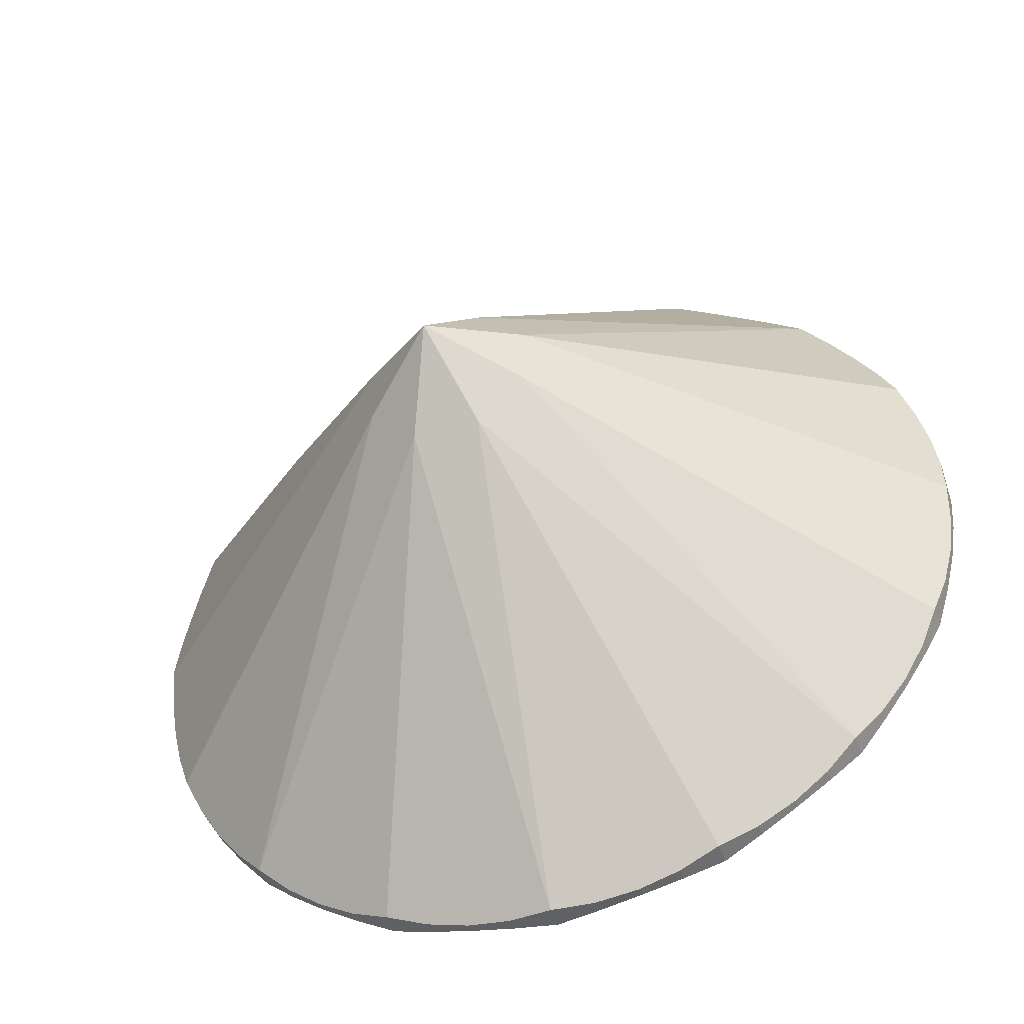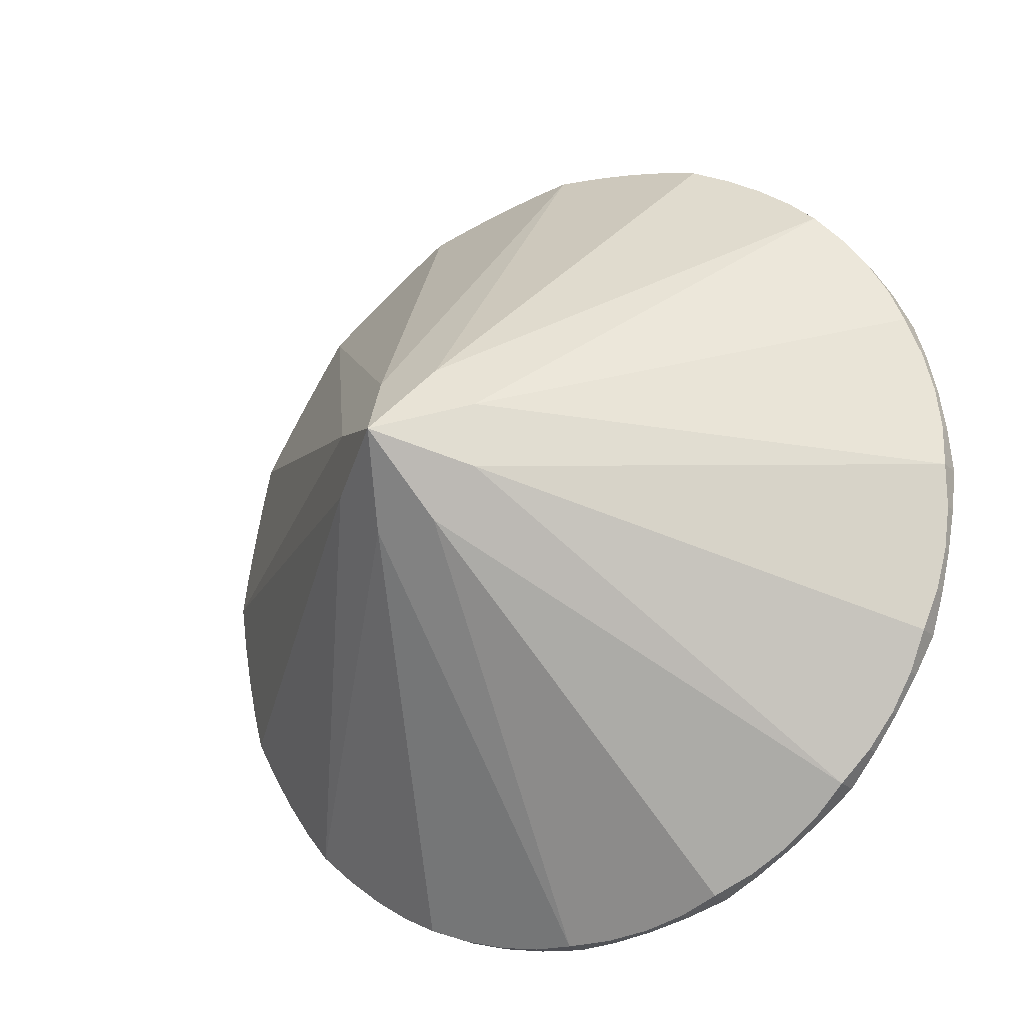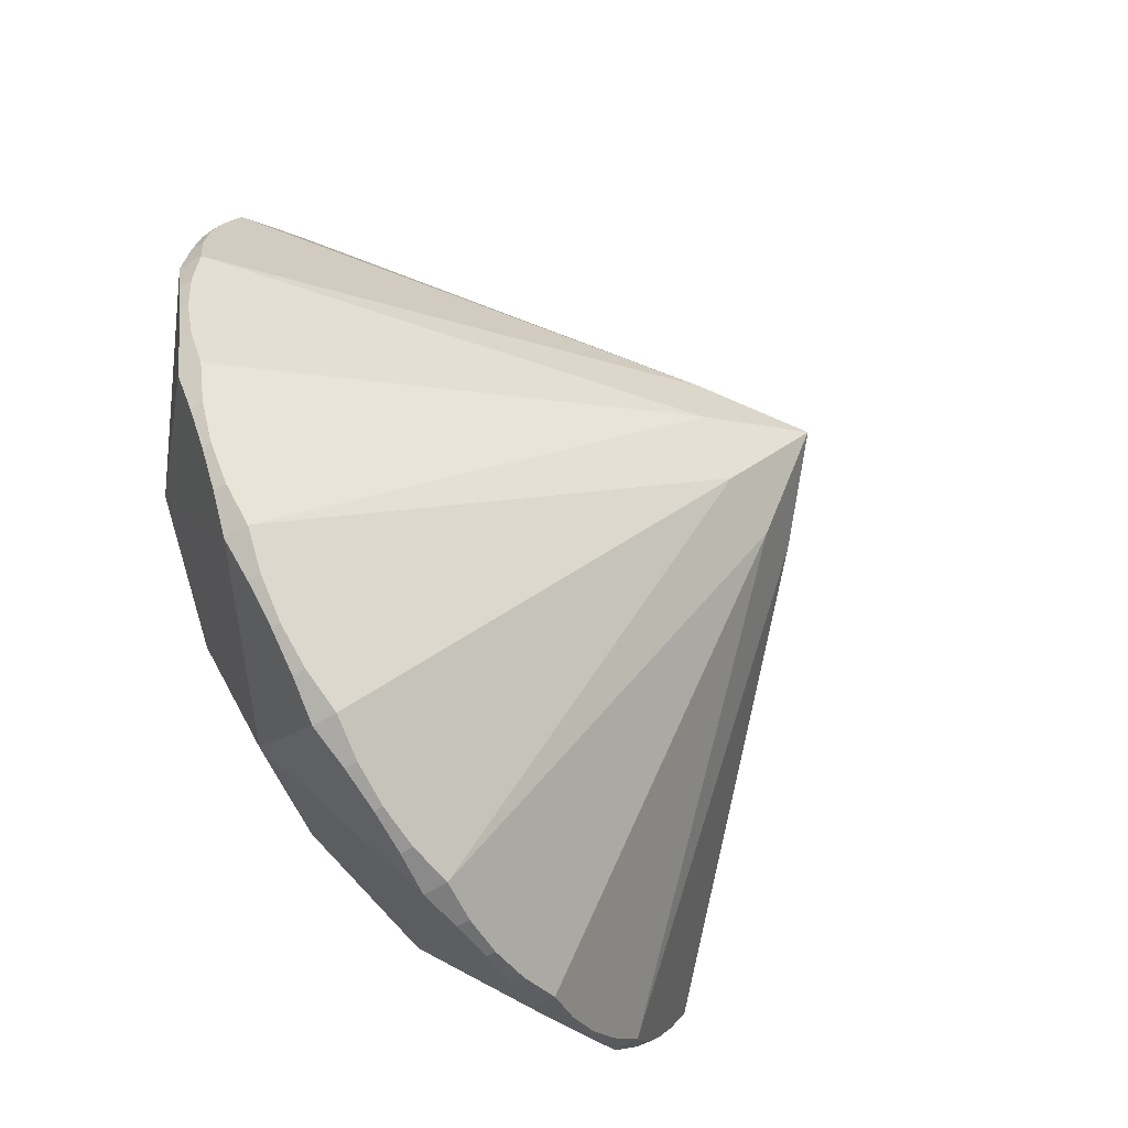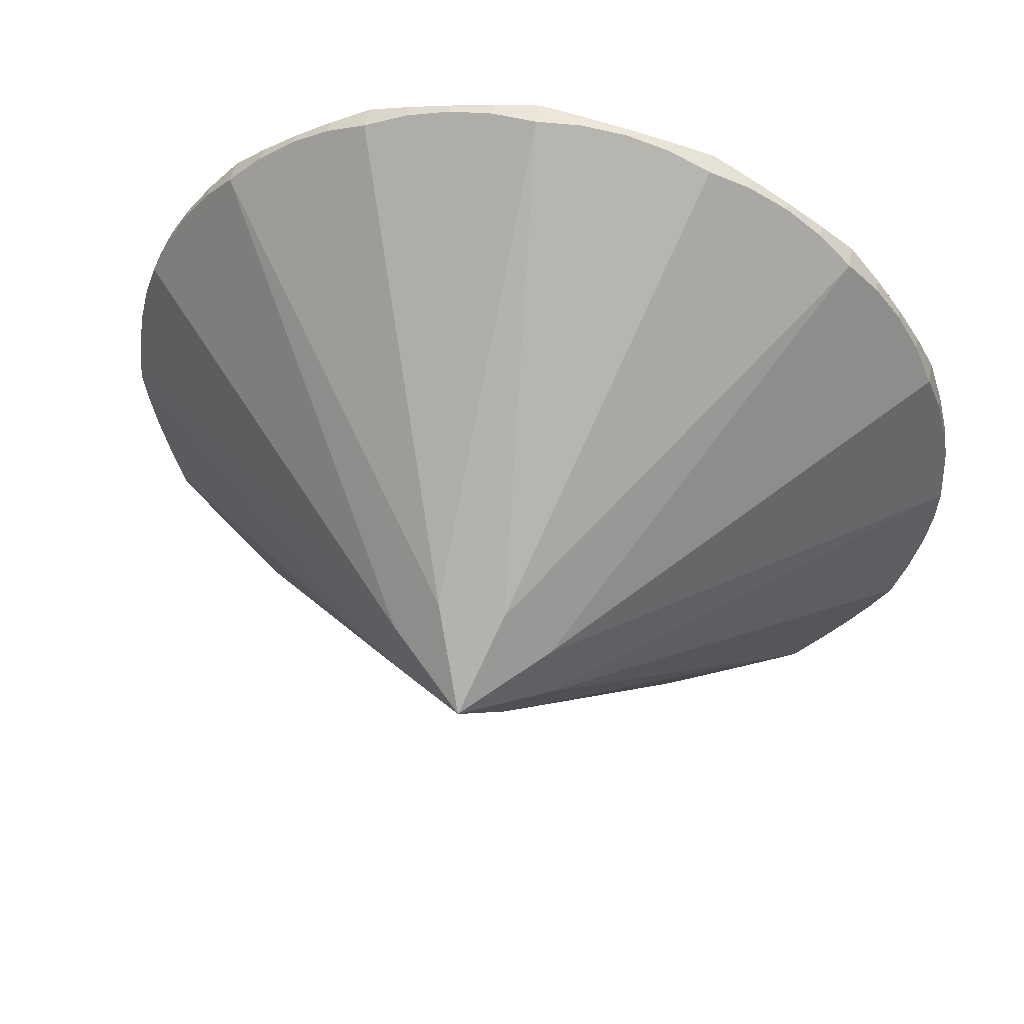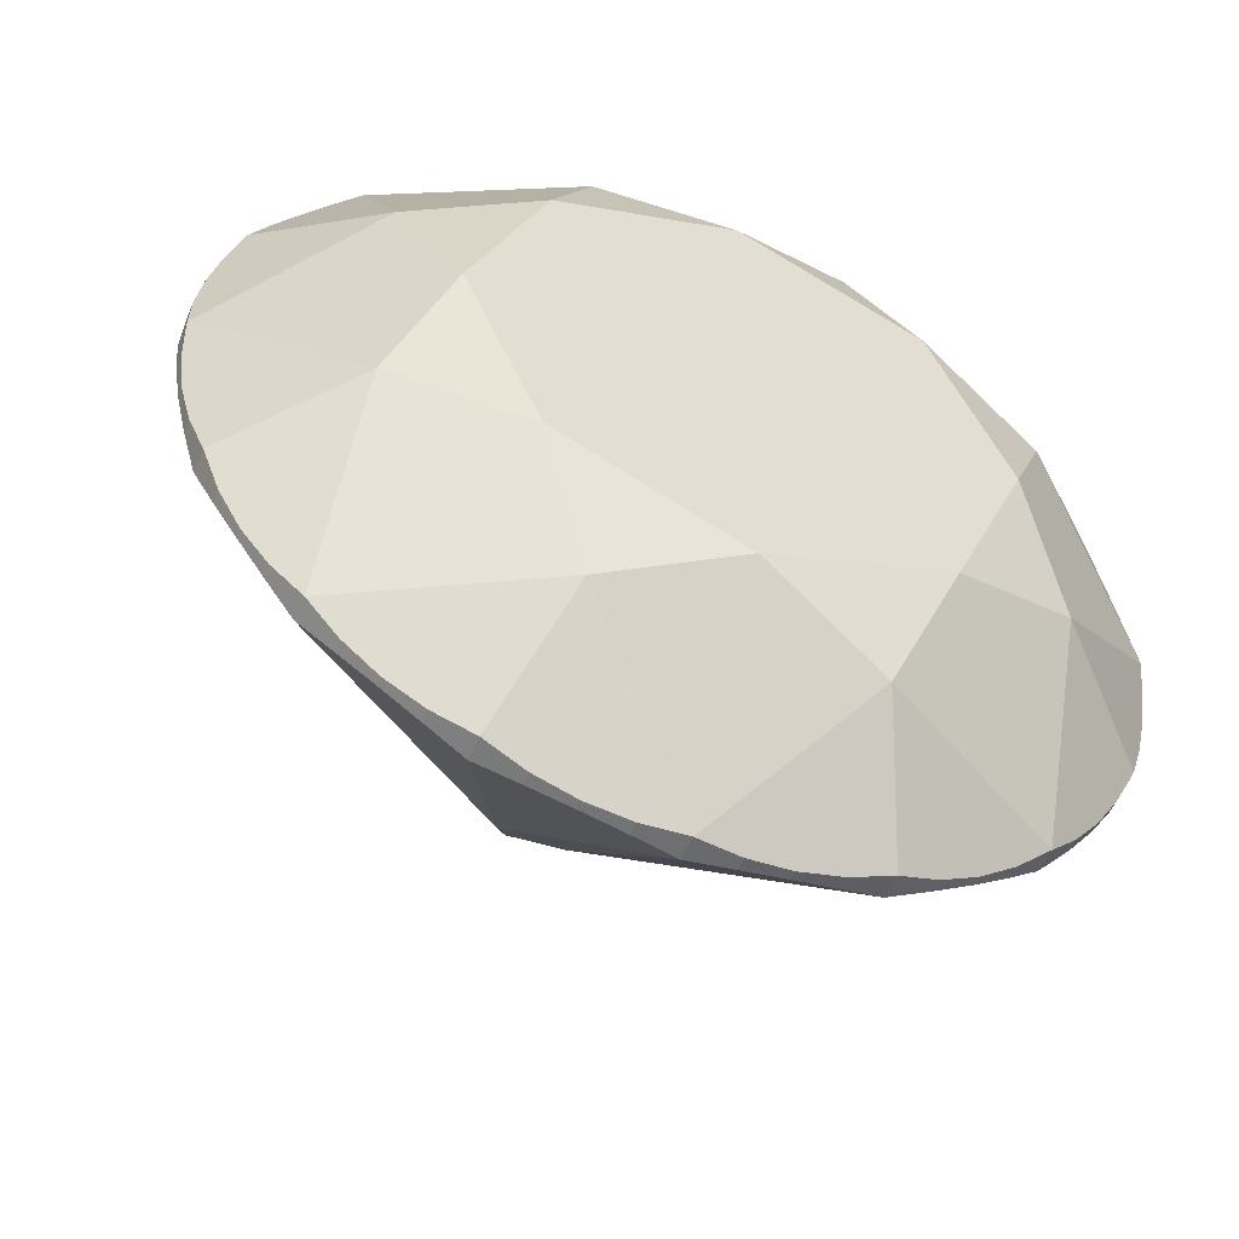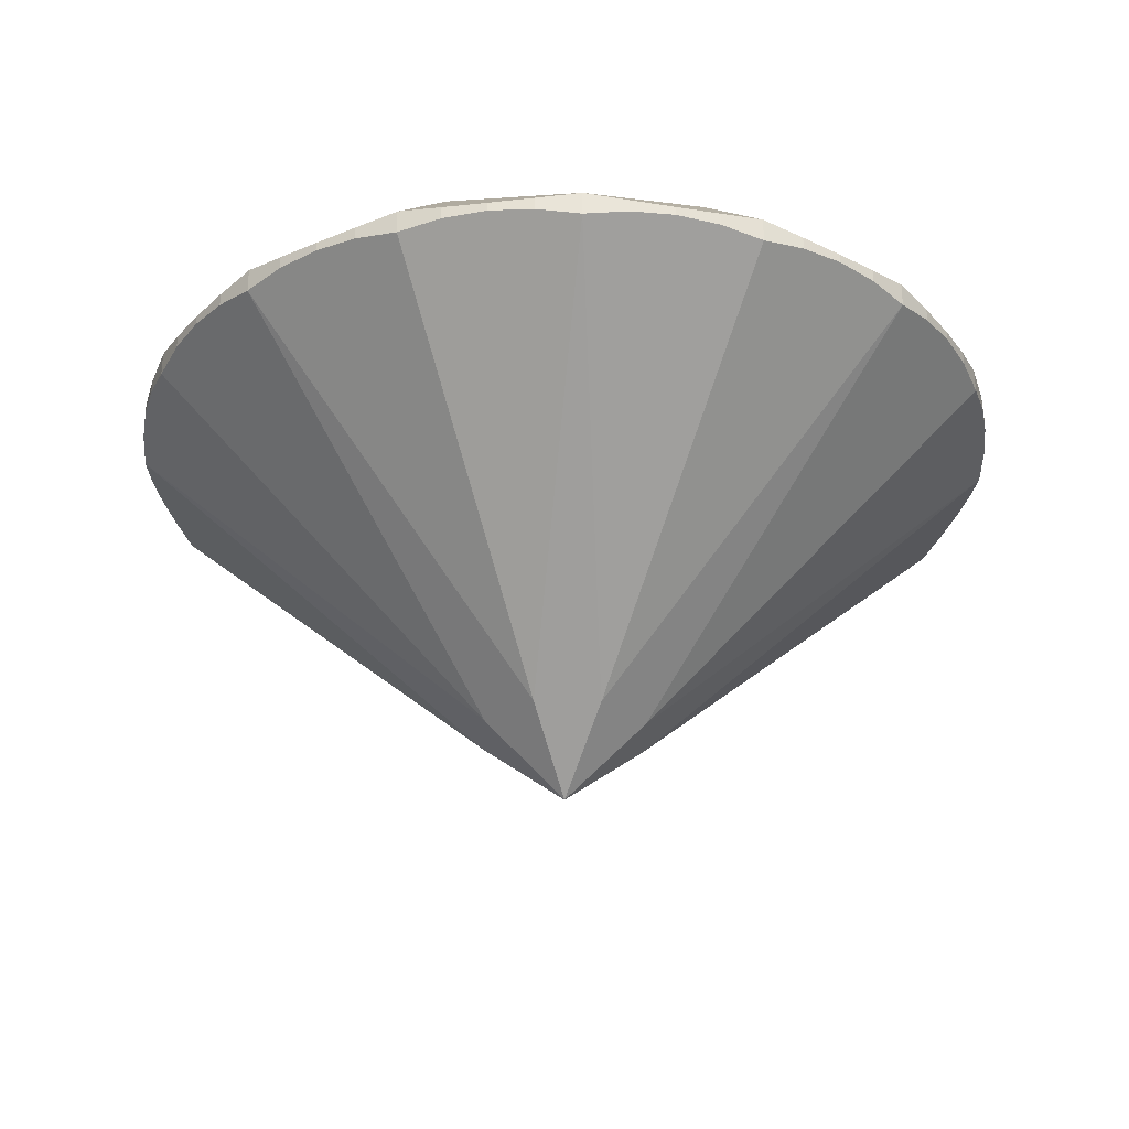
<metadata>
{"format":"obj","ext":"obj","renderer":"f3d","projection":"perspective","resolution":1024,"background":"white","views":[{"elev":-46.7,"azim":-161.0,"up":"+Y"},{"elev":-20.9,"azim":-148.4,"up":"+Y"},{"elev":-61.4,"azim":121.6,"up":"+Y"},{"elev":49.6,"azim":-168.5,"up":"+Y"},{"elev":-53.9,"azim":-23.2,"up":"+Y"},{"elev":-30.0,"azim":-92.1,"up":"+Z"}]}
</metadata>
<code>
g Round_Round.002
v 0 0.15 0
v 0 0.15 0.0081
v 0.0147 0.1493 0.001933
v -0.0147 0.1493 0.001933
v -0.0147 0.1493 0.00625
v 0.0147 0.1493 0.00625
v 0.02926 0.1471 0.002579
v 0.02926 0.1471 0.005632
v -0.02926 0.1471 0.005632
v -0.02926 0.1471 0.002579
v 0.04354 0.1435 0.001933
v -0.04354 0.1435 0.00625
v -0.04354 0.1435 0.001933
v 0.04354 0.1435 0.00625
v 0.0574 0.1386 0.0081
v -0.0574 0.1386 0
v 0.0574 0.1386 0
v -0.0574 0.1386 0.0081
v -0.07071 0.1323 0.001933
v 0.07071 0.1323 0.001933
v 0.07071 0.1323 0.00625
v -0.07071 0.1323 0.00625
v 0.08334 0.1247 0.005632
v -0.08334 0.1247 0.005632
v -0.08334 0.1247 0.002579
v 0.08334 0.1247 0.002579
v -0.09516 0.116 0.00625
v -0.09516 0.116 0.001933
v 0.09516 0.116 0.001933
v 0.09516 0.116 0.00625
v -0.1061 0.1061 0
v -0.1061 0.1061 0.0081
v 0.1061 0.1061 0.0081
v 0.1061 0.1061 0
v 0.04275 0.1032 0.04026
v -0.04275 0.1032 0.04026
v -0.116 0.09516 0.00625
v 0.116 0.09516 0.001933
v -0.116 0.09516 0.001933
v 0.116 0.09516 0.00625
v 0 0.0855 0.05243
v -0.1247 0.08334 0.005632
v 0.1247 0.08334 0.005632
v 0.1247 0.08334 0.002579
v -0.1247 0.08334 0.002579
v 0.1323 0.07071 0.001933
v -0.1323 0.07071 0.00625
v 0.1323 0.07071 0.00625
v -0.1323 0.07071 0.001933
v 0.06046 0.06046 0.05243
v -0.06046 0.06046 0.05243
v -0.1386 0.0574 0.0081
v 0.1386 0.0574 0.0081
v -0.1386 0.0574 0
v 0.1386 0.0574 0
v -0.1435 0.04354 0.001933
v 0.1435 0.04354 0.001933
v -0.1435 0.04354 0.00625
v 0.1435 0.04354 0.00625
v -0.1032 0.04275 0.04026
v 0.1032 0.04275 0.04026
v -0.1471 0.02926 0.005632
v 0.1471 0.02926 0.002579
v -0.1471 0.02926 0.002579
v 0.1471 0.02926 0.005632
v -0.01118 0.027 -0.106
v 0.01118 0.027 -0.106
v -0.1493 0.0147 0.00625
v 0.1493 0.0147 0.00625
v 0.1493 0.0147 0.001933
v -0.1493 0.0147 0.001933
v 0.027 0.01118 -0.106
v -0.027 0.01118 -0.106
v -0.15 0 0.0081
v 0.0855 -0 0.05243
v -1e-06 1e-06 -0.1292
v -0.0855 0 0.05243
v 0.15 -0 0.0081
v 0.15 -0 0
v -0.15 0 0
v -0.027 -0.01118 -0.106
v 0.027 -0.01118 -0.106
v -0.1493 -0.0147 0.00625
v -0.1493 -0.0147 0.001933
v 0.1493 -0.0147 0.001933
v 0.1493 -0.0147 0.00625
v -0.01118 -0.027 -0.106
v 0.01118 -0.027 -0.106
v -0.1471 -0.02926 0.005632
v 0.1471 -0.02926 0.005632
v 0.1471 -0.02926 0.002579
v -0.1471 -0.02926 0.002579
v 0.1032 -0.04275 0.04026
v -0.1032 -0.04275 0.04026
v 0.1435 -0.04354 0.001933
v -0.1435 -0.04354 0.00625
v 0.1435 -0.04354 0.00625
v -0.1435 -0.04354 0.001933
v -0.1386 -0.0574 0
v 0.1386 -0.0574 0.0081
v -0.1386 -0.0574 0.0081
v 0.1386 -0.0574 0
v 0.06046 -0.06046 0.05243
v -0.06046 -0.06046 0.05243
v 0.1323 -0.07071 0.001933
v 0.1323 -0.07071 0.00625
v -0.1323 -0.07071 0.00625
v -0.1323 -0.07071 0.001933
v 0.1247 -0.08334 0.002579
v -0.1247 -0.08334 0.005632
v 0.1247 -0.08334 0.005632
v -0.1247 -0.08334 0.002579
v -0 -0.0855 0.05243
v -0.116 -0.09516 0.00625
v -0.116 -0.09516 0.001933
v 0.116 -0.09516 0.001933
v 0.116 -0.09516 0.00625
v 0.04275 -0.1032 0.04026
v -0.04275 -0.1032 0.04026
v 0.1061 -0.1061 0.0081
v -0.1061 -0.1061 0.0081
v 0.1061 -0.1061 0
v -0.1061 -0.1061 0
v 0.09516 -0.116 0.00625
v 0.09516 -0.116 0.001933
v -0.09516 -0.116 0.00625
v -0.09516 -0.116 0.001933
v 0.08334 -0.1247 0.005632
v -0.08334 -0.1247 0.002579
v 0.08334 -0.1247 0.002579
v -0.08334 -0.1247 0.005632
v -0.07071 -0.1323 0.00625
v -0.07071 -0.1323 0.001933
v 0.07071 -0.1323 0.00625
v 0.07071 -0.1323 0.001933
v -0.0574 -0.1386 0
v -0.0574 -0.1386 0.0081
v 0.0574 -0.1386 0.0081
v 0.0574 -0.1386 0
v 0.04354 -0.1435 0.00625
v -0.04354 -0.1435 0.00625
v -0.04354 -0.1435 0.001933
v 0.04354 -0.1435 0.001933
v -0.02926 -0.1471 0.002579
v 0.02926 -0.1471 0.005632
v 0.02926 -0.1471 0.002579
v -0.02926 -0.1471 0.005632
v 0.0147 -0.1493 0.001933
v -0.0147 -0.1493 0.001933
v 0.0147 -0.1493 0.00625
v -0.0147 -0.1493 0.00625
v -0 -0.15 0
v 0 -0.15 0.0081
f 87 76 88 152
f 76 72 79 82
f 81 80 73 76
f 123 81 76 87
f 76 66 1 67
f 122 88 76 82
f 76 67 34 72
f 76 73 31 66
f 73 80 71 64 56 54
f 139 88 122 125 130 135
f 72 34 38 44 46 55
f 136 87 152 149 144 142
f 55 57 63 70 79 72
f 31 73 54 49 45 39
f 102 105 109 116 122 82
f 102 82 79 85 91 95
f 16 13 10 4 1 66
f 67 1 3 7 11 17
f 152 88 139 143 146 148
f 34 67 17 20 26 29
f 136 133 129 127 123 87
f 99 81 123 115 112 108
f 80 81 99 98 92 84
f 66 31 28 25 19 16
f 6 3 1 2
f 37 32 31 39
f 48 53 55 46
f 22 18 16 19
f 132 133 136 137
f 86 85 79 78
f 150 153 152 148
f 107 101 99 108
f 97 100 102 95
f 96 98 99 101
f 124 125 122 120
f 21 20 17 15
f 117 120 122 116
f 114 115 123 121
f 14 15 17 11
f 68 71 80 74
f 141 137 136 142
f 152 153 151 149
f 27 28 31 32
f 12 13 16 18
f 30 33 34 29
f 126 121 123 127
f 83 74 80 84
f 69 78 79 70
f 106 105 102 100
f 134 138 139 135
f 40 38 34 33
f 59 57 55 53
f 47 49 54 52
f 5 2 1 4
f 58 52 54 56
f 140 143 139 138
f 65 63 57 59
f 110 107 108 112
f 9 10 13 12
f 147 141 142 144
f 24 25 28 27
f 24 22 19 25
f 42 37 39 45
f 90 97 95 91
f 43 44 38 40
f 8 7 3 6
f 62 58 56 64
f 128 134 135 130
f 90 91 85 86
f 145 146 143 140
f 8 14 11 7
f 9 5 4 10
f 65 69 70 63
f 89 92 98 96
f 89 83 84 92
f 111 117 116 109
f 131 129 133 132
f 62 64 71 68
f 147 144 149 151
f 111 109 105 106
f 42 45 49 47
f 23 26 20 21
f 43 48 46 44
f 110 112 115 114
f 145 150 148 146
f 23 30 29 26
f 131 126 127 129
f 128 130 125 124
f 78 69 65 59 53 61
f 138 134 128 124 120 118
f 120 117 111 106 100 93
f 52 60 32 37 42 47
f 137 141 147 151 153 119
f 32 36 18 22 24 27
f 101 94 74 83 89 96
f 15 35 33 30 23 21
f 33 61 53 48 43 40
f 138 118 153 150 145 140
f 100 97 90 86 78 93
f 2 5 9 12 18 36
f 74 60 52 58 62 68
f 2 35 15 14 8 6
f 121 126 131 132 137 119
f 101 107 110 114 121 94
f 119 153 118 113
f 60 51 36 32
f 36 41 35 2
f 104 94 121 119
f 94 77 60 74
f 35 50 61 33
f 75 93 78 61
f 103 118 120 93
f 75 103 93
f 113 118 103
f 77 94 104
f 75 61 50
f 41 36 51
f 113 104 119
f 41 50 35
f 77 51 60
f 77 104 113 103 75 50 41 51

</code>
